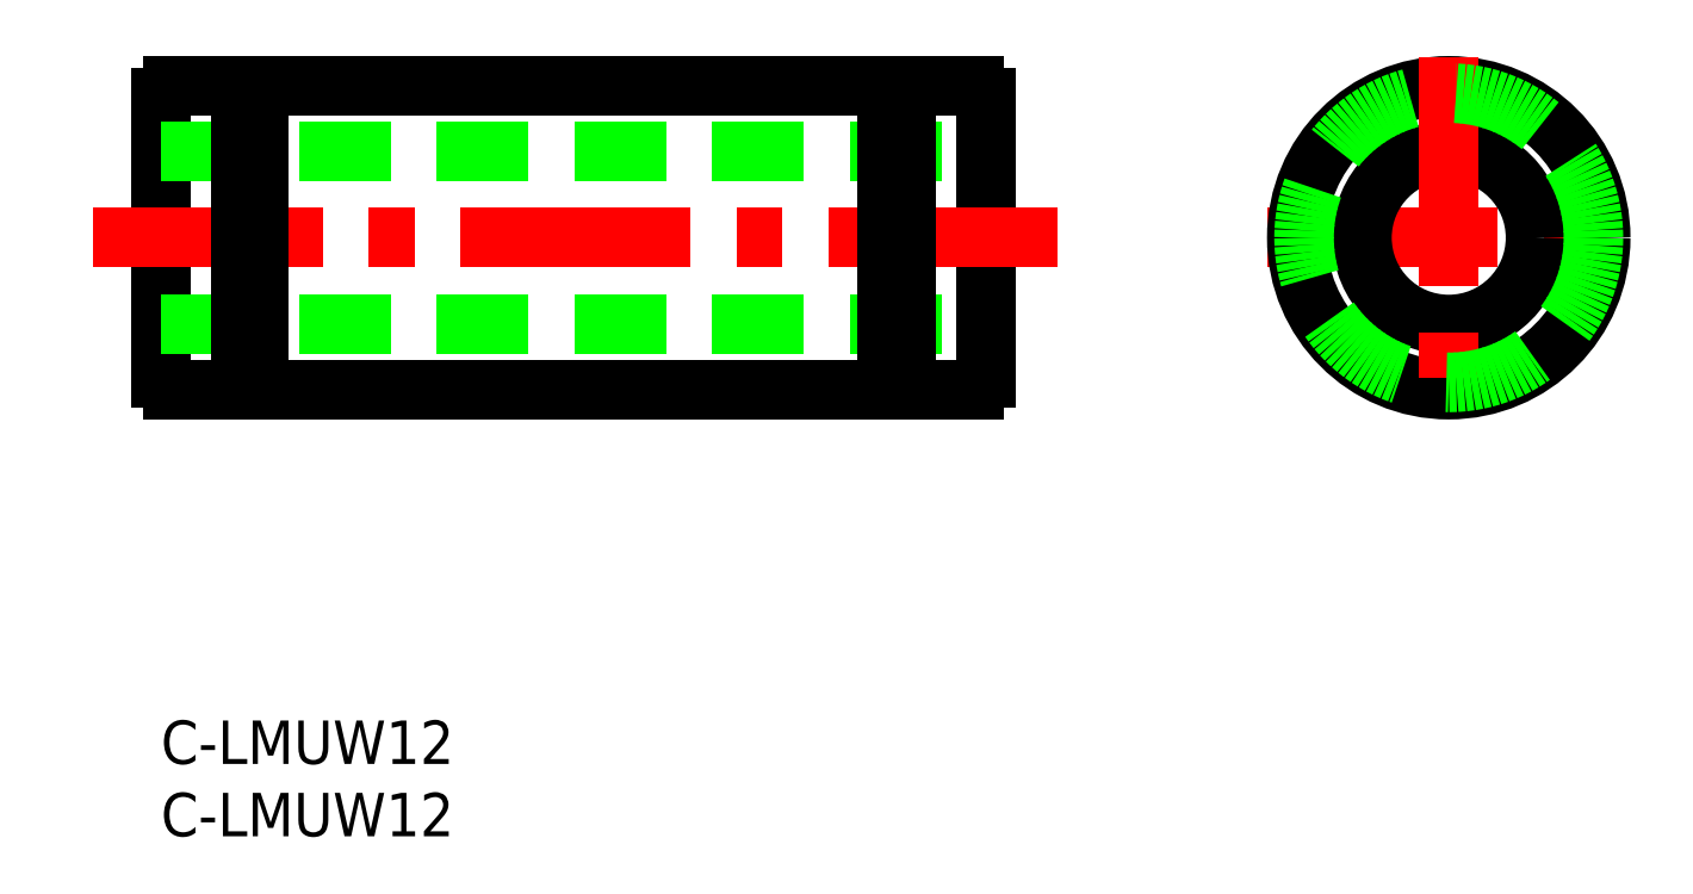
<metadata>
{"format":"dxf","ext":"dxf","renderer":"ezdxf+matplotlib","layout":"modelspace","background":"white","min_lineweight":24,"dpi":150}
</metadata>
<code>
0
SECTION
2
ENTITIES
0
TEXT
8
0
10
-2e-16
20
-3
30
0
40
3
1
C-LMUW12
11
0
21
0
31
0
73
     3
0
TEXT
8
0
10
-2e-16
20
-8
30
0
40
3
1
C-LMUW12
11
0
21
-5
31
0
73
     3
0
LINE
8
0
10
2.6e-15
20
43.07
30
0
11
-5.2e-15
21
23.67
31
0
0
LINE
8
0
10
57
20
43.07
30
0
11
57
21
23.67
31
0
0
LINE
8
CENTER
10
62
20
33.37
30
0
11
-5
21
33.37
31
0
0
LINE
8
CENTER
10
76.5
20
33.37
30
0
11
101.5
21
33.37
31
0
0
LINE
8
0
10
56.2
20
22.87
30
0
11
51.5
21
22.87
31
0
0
LINE
8
0
10
50.2
20
22.87
30
0
11
6.8
21
22.87
31
0
0
LINE
8
0
10
5.5
20
22.87
30
0
11
0.8
21
22.87
31
0
0
LINE
8
0
10
56.2
20
43.87
30
0
11
51.5
21
43.87
31
0
0
LINE
8
0
10
50.2
20
43.87
30
0
11
6.8
21
43.87
31
0
0
LINE
8
0
10
5.5
20
43.87
30
0
11
0.8
21
43.87
31
0
0
CIRCLE
8
0
10
89
20
33.37
30
0
40
10.5
0
CIRCLE
8
0
10
89
20
33.37
30
0
40
6
0
LINE
8
0
10
3.6e-15
20
39.37
30
0
11
57
21
39.37
31
0
0
LINE
8
0
10
-8.9e-15
20
27.37
30
0
11
57
21
27.37
31
0
0
LINE
8
CENTER
10
89
20
45.87
30
0
11
89
21
20.87
31
0
0
LINE
8
0
10
6.8
20
43.87
30
0
11
6.8
21
22.87
31
0
0
LINE
8
0
10
5.5
20
43.87
30
0
11
5.5
21
22.87
31
0
0
LINE
8
0
10
50.2
20
43.87
30
0
11
50.2
21
22.87
31
0
0
LINE
8
0
10
51.5
20
43.87
30
0
11
51.5
21
22.87
31
0
0
LINE
8
0
10
5.5
20
43.37
30
0
11
6.8
21
43.37
31
0
0
LINE
8
0
10
50.2
20
43.37
30
0
11
51.5
21
43.37
31
0
0
LINE
8
0
10
5.5
20
23.37
30
0
11
6.8
21
23.37
31
0
0
LINE
8
0
10
50.2
20
23.37
30
0
11
51.5
21
23.37
31
0
0
CIRCLE
8
0
10
89
20
33.37
30
0
40
10
0
ARC
8
0
10
56.2
20
23.67
30
0
40
0.8
50
270
51
0
0
ARC
8
0
10
56.2
20
43.07
30
0
40
0.8
50
0
51
90
0
ARC
8
0
10
0.8
20
43.07
30
0
40
0.8
50
90
51
180
0
ARC
8
0
10
0.8
20
23.67
30
0
40
0.8
50
180
51
270
0
ENDSEC
0
EOF

</code>
